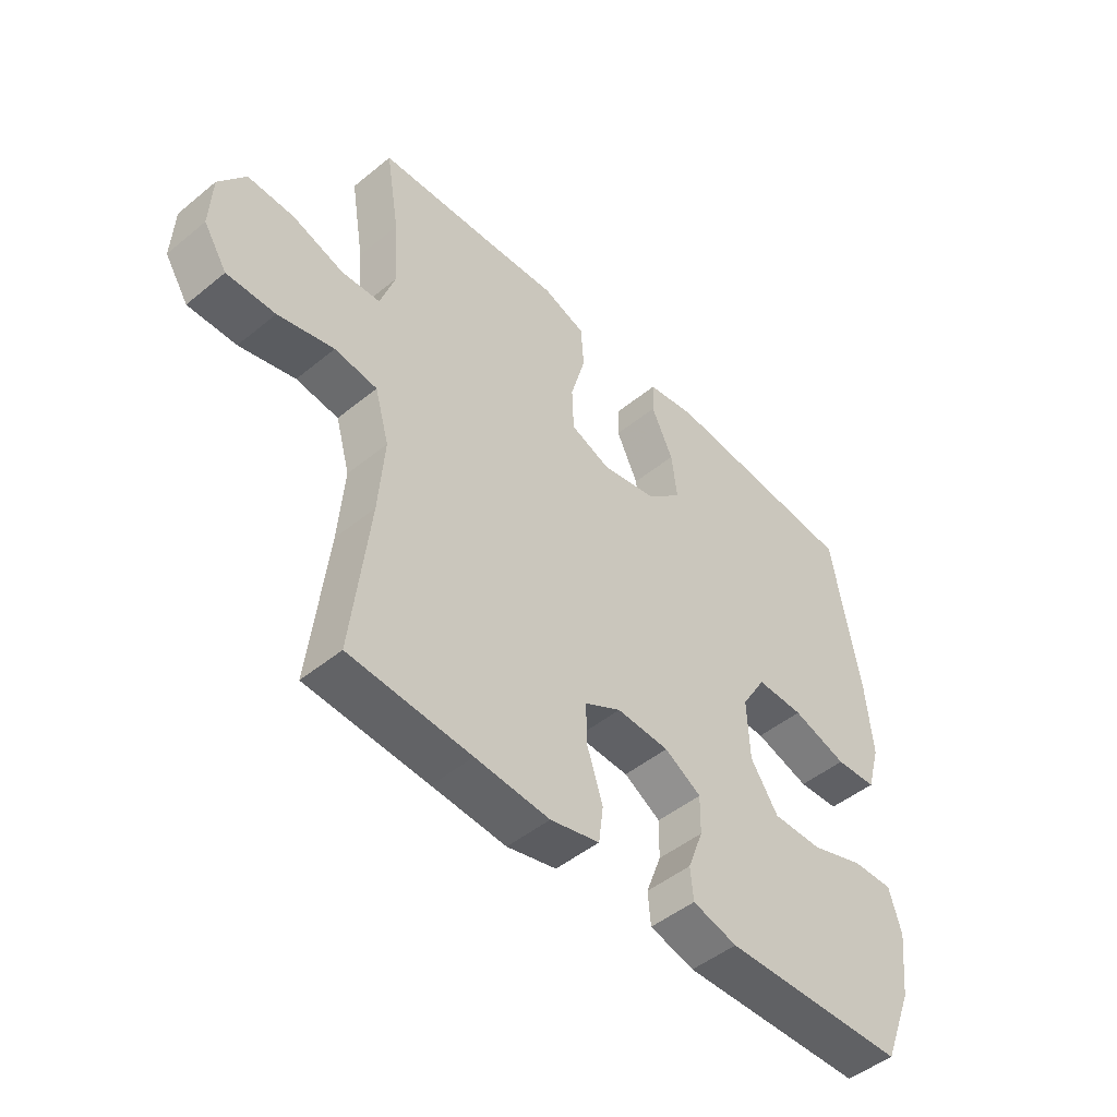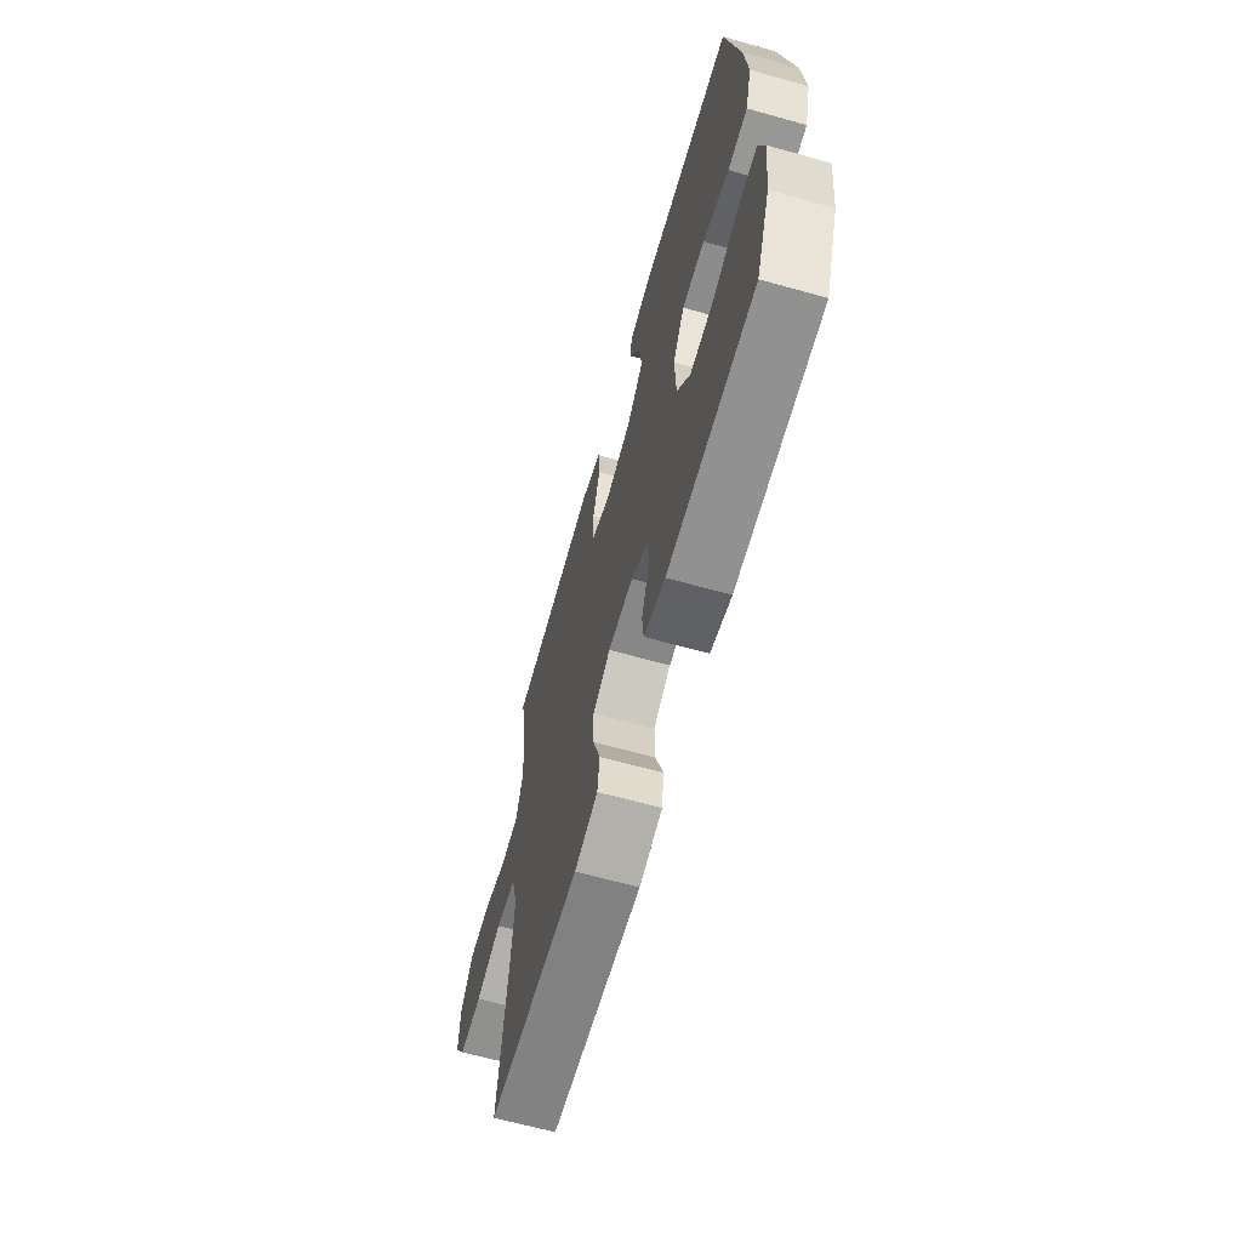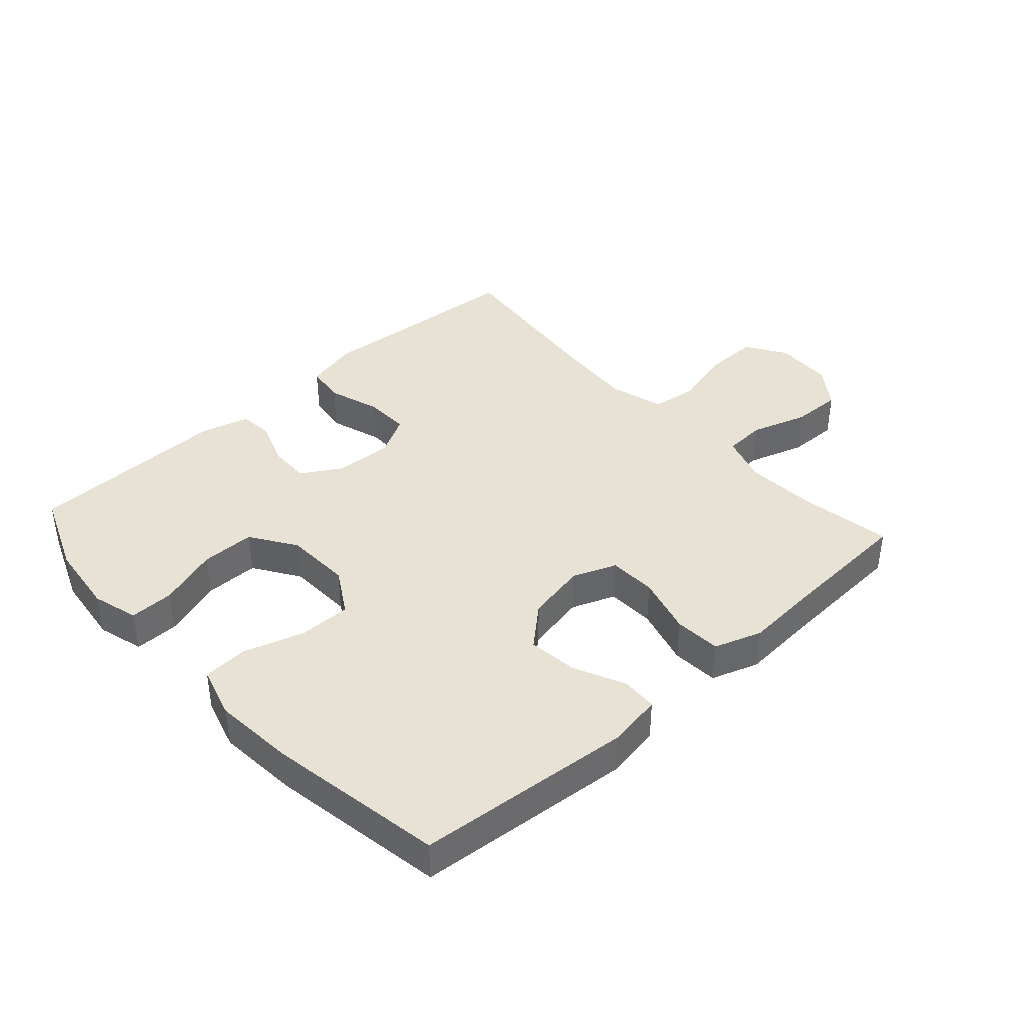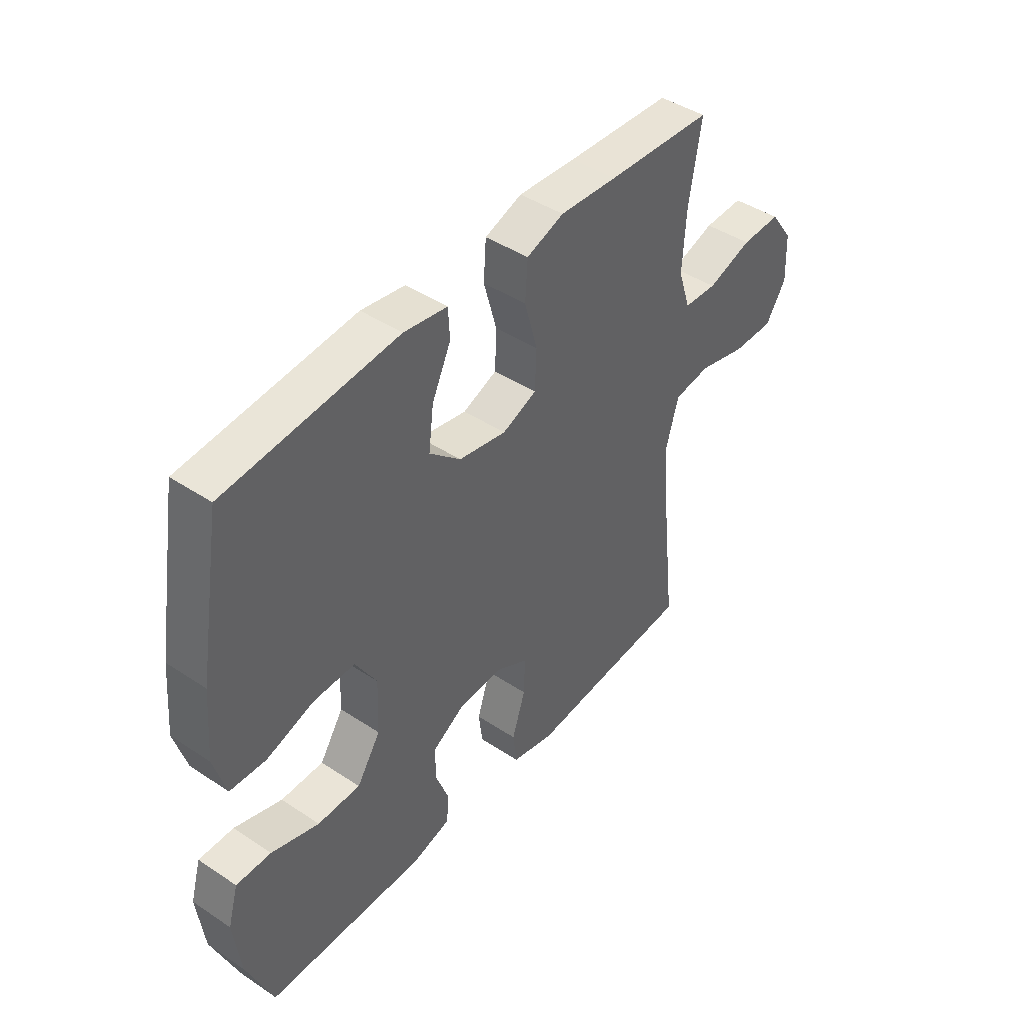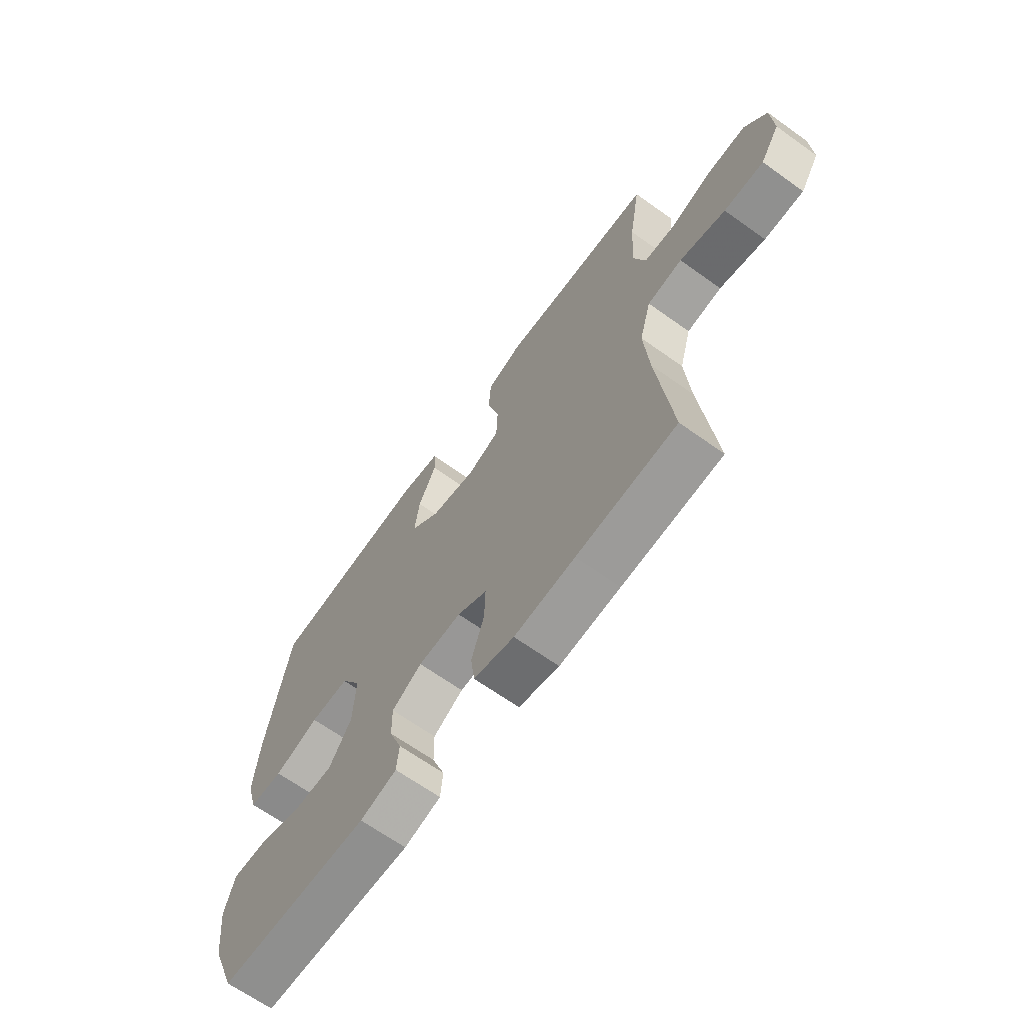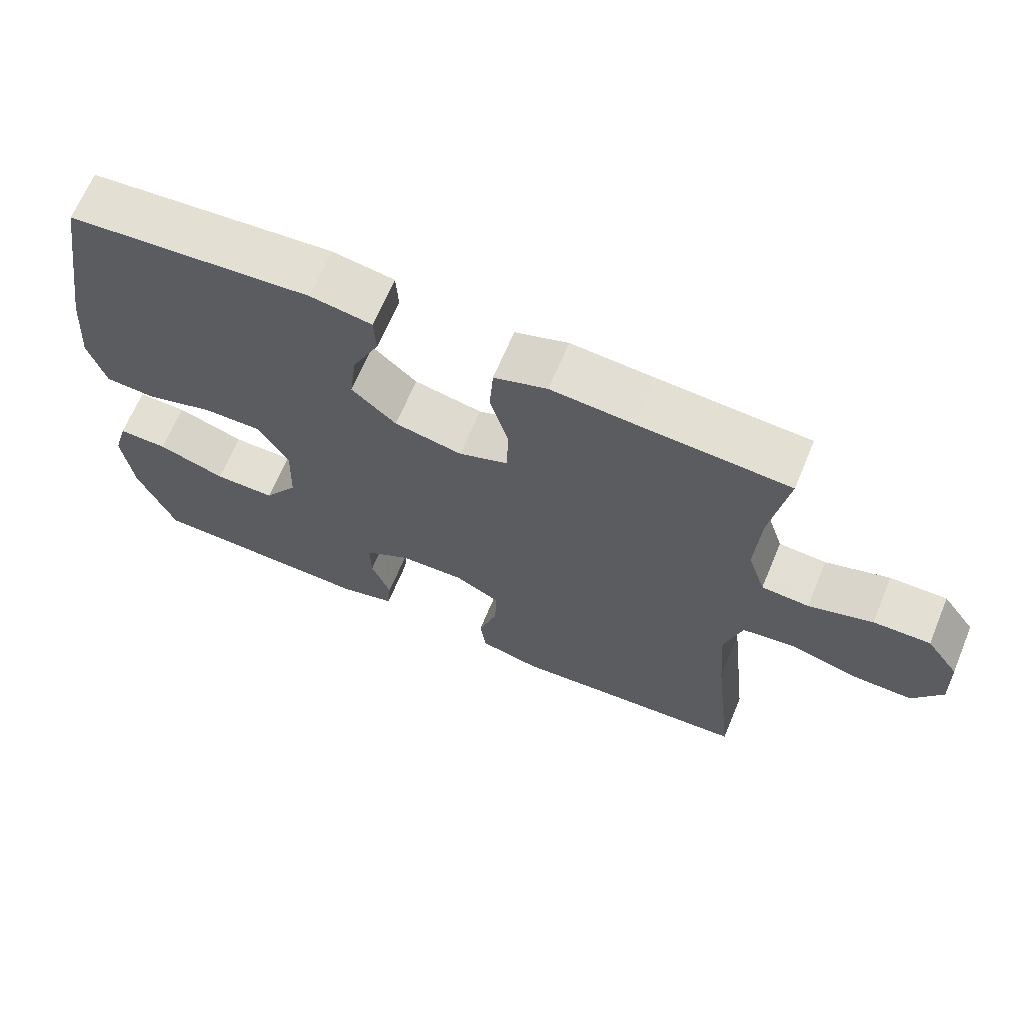
<metadata>
{"format":"obj","ext":"obj","renderer":"f3d","projection":"perspective","resolution":1024,"background":"white","views":[{"elev":-48.2,"azim":132.4,"up":"+Z"},{"elev":-64.9,"azim":-105.7,"up":"+Z"},{"elev":39.9,"azim":-42.1,"up":"+Y"},{"elev":43.9,"azim":-52.1,"up":"+Z"},{"elev":-66.2,"azim":54.3,"up":"+Z"},{"elev":66.6,"azim":22.7,"up":"+Z"}]}
</metadata>
<code>
v -0.5 0.07 -0.5
v -0.552 0.07 -0.37
v -0.566 0.07 -0.255
v -0.545 0.07 -0.182
v -0.475 0.07 -0.183
v -0.379 0.07 -0.215
v -0.293 0.07 -0.215
v -0.245 0.07 -0.142
v -0.241 0.07 -0.037
v -0.284 0.07 0.035
v -0.367 0.07 0.034
v -0.463 0.07 0.004
v -0.535 0.07 0.008
v -0.559 0.07 0.091
v -0.548 0.07 0.22
v -0.5 0.07 0.5
v -0.156 0.07 0.53
v -0.069 0.07 0.516
v -0.066 0.07 0.459
v -0.104 0.07 0.378
v -0.114 0.07 0.298
v -0.051 0.07 0.242
v 0.045 0.07 0.223
v 0.114 0.07 0.25
v 0.117 0.07 0.326
v 0.091 0.07 0.42
v 0.096 0.07 0.494
v 0.171 0.07 0.52
v 0.287 0.07 0.512
v 0.5 0.07 0.5
v 0.476 0.07 0.355
v 0.469 0.07 0.238
v 0.494 0.07 0.162
v 0.561 0.07 0.158
v 0.651 0.07 0.187
v 0.731 0.07 0.189
v 0.777 0.07 0.125
v 0.781 0.07 0.033
v 0.74 0.07 -0.031
v 0.656 0.07 -0.03
v 0.559 0.07 -0.005
v 0.485 0.07 -0.015
v 0.46 0.07 -0.103
v 0.47 0.07 -0.233
v 0.5 0.07 -0.5
v 0.289 0.07 -0.515
v 0.16 0.07 -0.525
v 0.074 0.07 -0.504
v 0.066 0.07 -0.441
v 0.093 0.07 -0.358
v 0.095 0.07 -0.286
v 0.031 0.07 -0.251
v -0.061 0.07 -0.255
v -0.125 0.07 -0.293
v -0.124 0.07 -0.359
v -0.097 0.07 -0.431
v -0.102 0.07 -0.486
v -0.18 0.07 -0.507
v -0.5 0 -0.5
v -0.552 0 -0.37
v -0.566 0 -0.255
v -0.545 0 -0.182
v -0.475 0 -0.183
v -0.379 0 -0.215
v -0.293 0 -0.215
v -0.245 0 -0.142
v -0.241 0 -0.037
v -0.284 0 0.035
v -0.367 0 0.034
v -0.463 0 0.004
v -0.535 0 0.008
v -0.559 0 0.091
v -0.548 0 0.22
v -0.5 0 0.5
v -0.156 0 0.53
v -0.069 0 0.516
v -0.066 0 0.459
v -0.104 0 0.378
v -0.114 0 0.298
v -0.051 0 0.242
v 0.045 0 0.223
v 0.114 0 0.25
v 0.117 0 0.326
v 0.091 0 0.42
v 0.096 0 0.494
v 0.171 0 0.52
v 0.287 0 0.512
v 0.5 0 0.5
v 0.476 0 0.355
v 0.469 0 0.238
v 0.494 0 0.162
v 0.561 0 0.158
v 0.651 0 0.187
v 0.731 0 0.189
v 0.777 0 0.125
v 0.781 0 0.033
v 0.74 0 -0.031
v 0.656 0 -0.03
v 0.559 0 -0.005
v 0.485 0 -0.015
v 0.46 0 -0.103
v 0.47 0 -0.233
v 0.5 0 -0.5
v 0.289 0 -0.515
v 0.16 0 -0.525
v 0.074 0 -0.504
v 0.066 0 -0.441
v 0.093 0 -0.358
v 0.095 0 -0.286
v 0.031 0 -0.251
v -0.061 0 -0.255
v -0.125 0 -0.293
v -0.124 0 -0.359
v -0.097 0 -0.431
v -0.102 0 -0.486
v -0.18 0 -0.507
f 4 5 6
f 3 4 6
f 2 3 6
f 1 2 6
f 58 1 6
f 57 58 6
f 56 57 6
f 55 56 6
f 54 55 6 7
f 53 54 7 8
f 52 53 8 9
f 51 52 9 10
f 48 49 50
f 47 48 50
f 46 47 50
f 46 50 51
f 45 46 51
f 44 45 51
f 43 44 51 10
f 39 40 41
f 38 39 41
f 37 38 41
f 36 37 41
f 35 36 41
f 34 35 41
f 33 34 41 42
f 42 43 10
f 33 42 10
f 32 33 10
f 29 30 31
f 29 31 32
f 28 29 32
f 27 28 32
f 26 27 32
f 25 26 32
f 18 19 20
f 17 18 20
f 16 17 20
f 15 16 20
f 14 15 20
f 13 14 20
f 12 13 20
f 11 12 20
f 11 20 21
f 10 11 21 22
f 24 25 32
f 23 24 32 10
f 10 22 23
f 64 63 62
f 64 62 61
f 64 61 60
f 64 60 59
f 64 59 116
f 64 116 115
f 64 115 114
f 64 114 113
f 65 64 113 112
f 66 65 112 111
f 67 66 111 110
f 68 67 110 109
f 108 107 106
f 108 106 105
f 108 105 104
f 109 108 104
f 109 104 103
f 109 103 102
f 68 109 102 101
f 99 98 97
f 99 97 96
f 99 96 95
f 99 95 94
f 99 94 93
f 99 93 92
f 100 99 92 91
f 68 101 100
f 68 100 91
f 68 91 90
f 89 88 87
f 90 89 87
f 90 87 86
f 90 86 85
f 90 85 84
f 90 84 83
f 78 77 76
f 78 76 75
f 78 75 74
f 78 74 73
f 78 73 72
f 78 72 71
f 78 71 70
f 78 70 69
f 79 78 69
f 80 79 69 68
f 90 83 82
f 68 90 82 81
f 81 80 68
f 1 59 60 2
f 2 60 61 3
f 3 61 62 4
f 4 62 63 5
f 5 63 64 6
f 6 64 65 7
f 7 65 66 8
f 8 66 67 9
f 9 67 68 10
f 10 68 69 11
f 11 69 70 12
f 12 70 71 13
f 13 71 72 14
f 14 72 73 15
f 15 73 74 16
f 16 74 75 17
f 17 75 76 18
f 18 76 77 19
f 19 77 78 20
f 20 78 79 21
f 21 79 80 22
f 22 80 81 23
f 23 81 82 24
f 24 82 83 25
f 25 83 84 26
f 26 84 85 27
f 27 85 86 28
f 28 86 87 29
f 29 87 88 30
f 30 88 89 31
f 31 89 90 32
f 32 90 91 33
f 33 91 92 34
f 34 92 93 35
f 35 93 94 36
f 36 94 95 37
f 37 95 96 38
f 38 96 97 39
f 39 97 98 40
f 40 98 99 41
f 41 99 100 42
f 42 100 101 43
f 43 101 102 44
f 44 102 103 45
f 45 103 104 46
f 46 104 105 47
f 47 105 106 48
f 48 106 107 49
f 49 107 108 50
f 50 108 109 51
f 51 109 110 52
f 52 110 111 53
f 53 111 112 54
f 54 112 113 55
f 55 113 114 56
f 56 114 115 57
f 57 115 116 58
f 58 116 59 1

</code>
